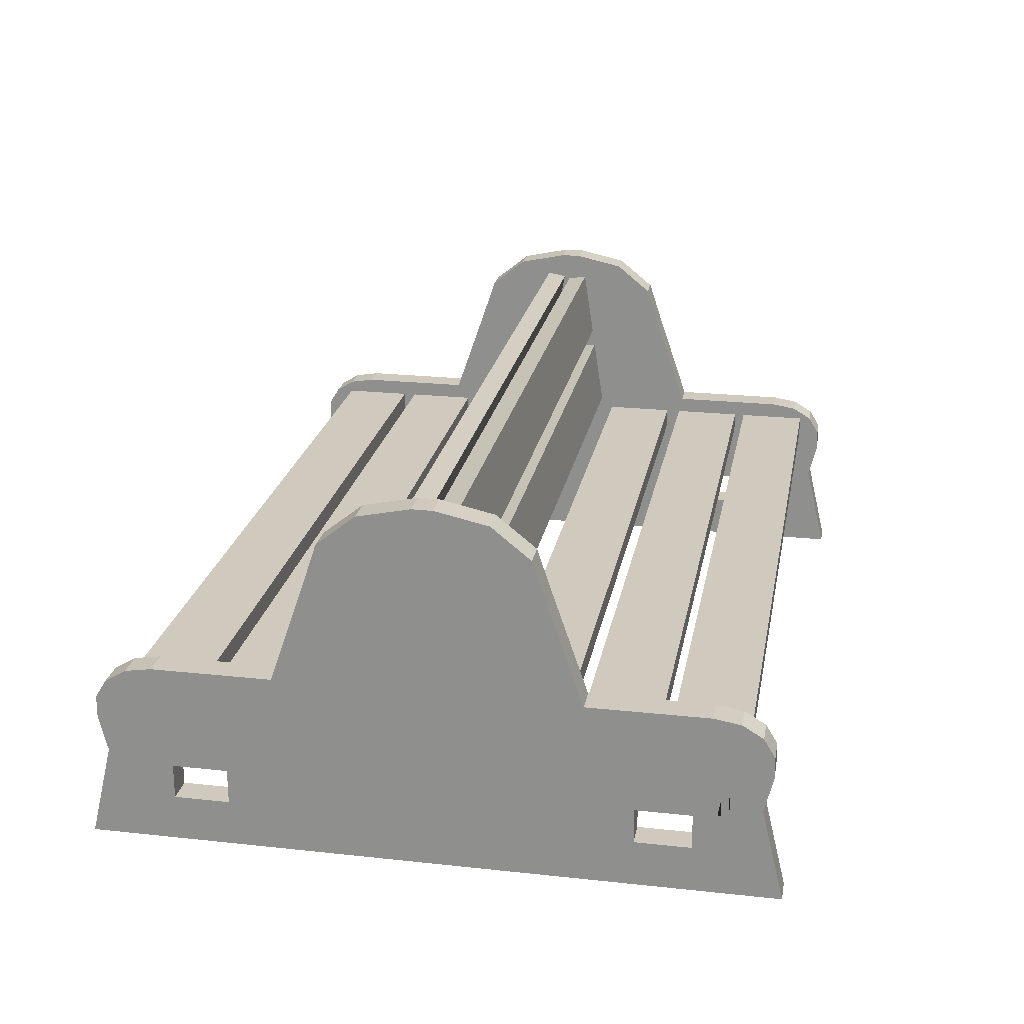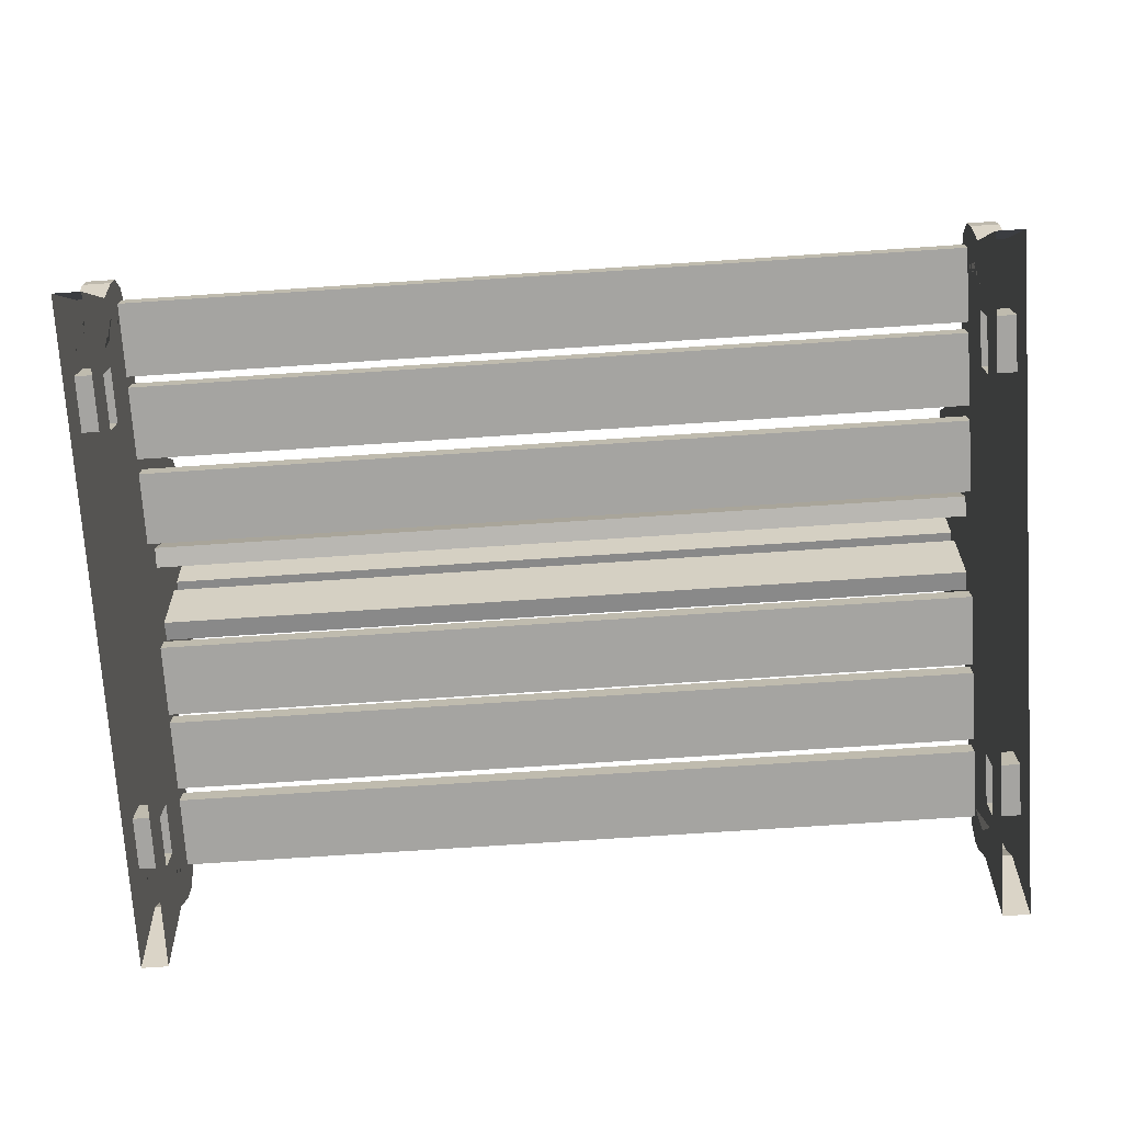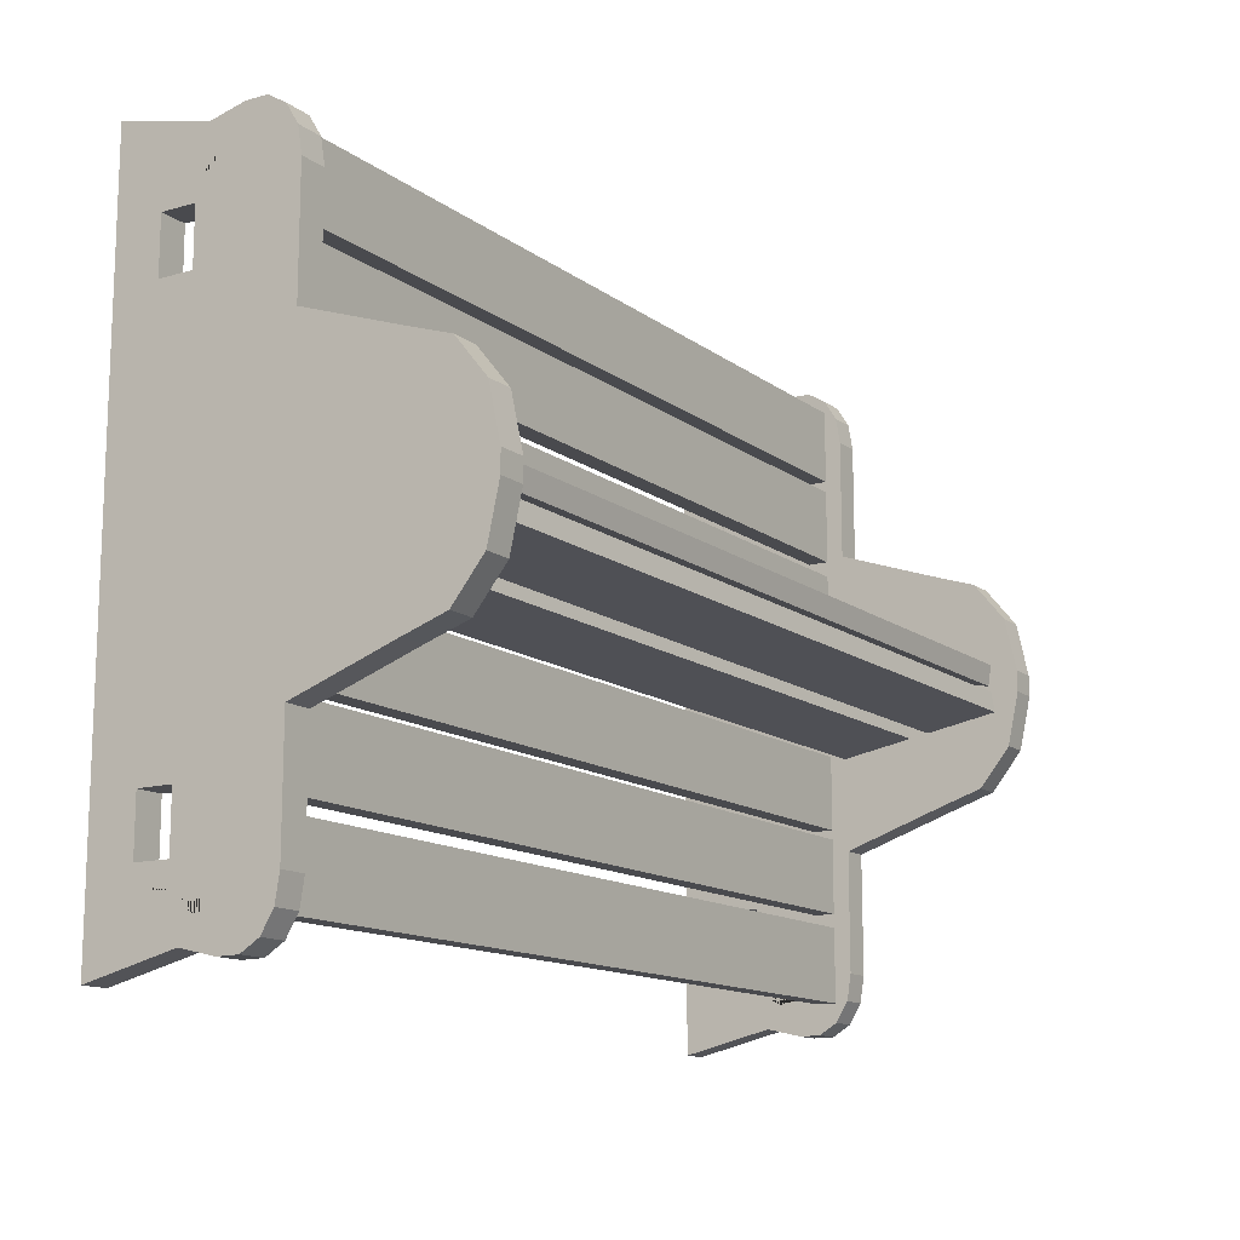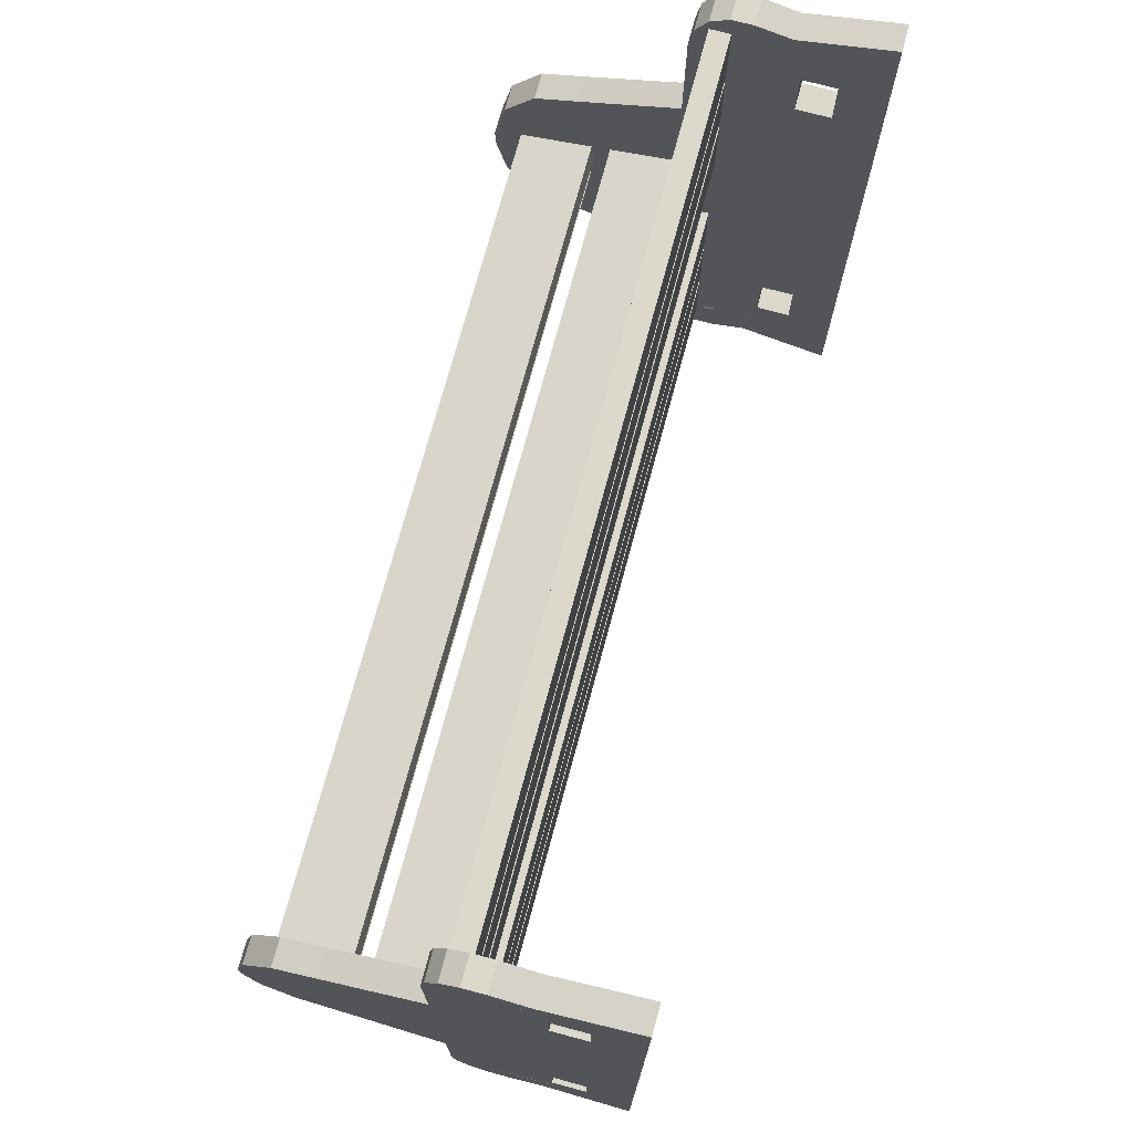
<metadata>
{"format":"obj","ext":"obj","renderer":"f3d","projection":"perspective","resolution":1024,"background":"white","views":[{"elev":22.8,"azim":-79.5,"up":"+Y"},{"elev":-73.4,"azim":3.8,"up":"+Y"},{"elev":-13.4,"azim":122.5,"up":"+Z"},{"elev":72.7,"azim":-75.0,"up":"+Z"}]}
</metadata>
<code>
g Cube.003_Cube.004
v -2.119 0.2729 0.09436
v -2.119 0.503 0.0591
v -2.119 0.263 0.02999
v -2.119 0.4931 -0.005273
v 0.6257 0.2729 0.09436
v 0.6257 0.503 0.0591
v 0.6257 0.263 0.02999
v 0.6257 0.4931 -0.005273
v -2.119 -0.01669 0.1387
v -2.119 0.2134 0.1035
v -2.119 -0.02655 0.07438
v -2.119 0.2035 0.03911
v 0.6257 -0.01669 0.1387
v 0.6257 0.2134 0.1035
v 0.6257 -0.02655 0.07438
v 0.6257 0.2035 0.03911
v -2.119 -0.1195 0.1818
v -2.119 -0.1195 0.4146
v -2.119 -0.05439 0.1818
v -2.119 -0.05439 0.4146
v 0.6257 -0.1195 0.1818
v 0.6257 -0.1195 0.4146
v 0.6257 -0.05439 0.1818
v 0.6257 -0.05439 0.4146
v -2.119 -0.1195 0.4633
v -2.119 -0.1195 0.6961
v -2.119 -0.05439 0.4633
v -2.119 -0.05439 0.6961
v 0.6257 -0.1195 0.4633
v 0.6257 -0.1195 0.6961
v 0.6257 -0.05439 0.4633
v 0.6257 -0.05439 0.6961
v -2.119 -0.1195 0.7312
v -2.119 -0.1195 0.9639
v -2.119 -0.05439 0.7312
v -2.119 -0.05439 0.9639
v 0.6257 -0.1195 0.7312
v 0.6257 -0.1195 0.9639
v 0.6257 -0.05439 0.7312
v 0.6257 -0.05439 0.9639
v -2.119 -0.1195 -0.9426
v -2.119 -0.1195 -0.7098
v -2.119 -0.05439 -0.9426
v -2.119 -0.05439 -0.7098
v 0.6257 -0.1195 -0.9426
v 0.6257 -0.1195 -0.7098
v 0.6257 -0.05439 -0.9426
v 0.6257 -0.05439 -0.7098
v -2.119 -0.1195 -0.6667
v -2.119 -0.1195 -0.434
v -2.119 -0.05439 -0.6667
v -2.119 -0.05439 -0.434
v 0.6257 -0.1195 -0.6667
v 0.6257 -0.1195 -0.434
v 0.6257 -0.05439 -0.6667
v 0.6257 -0.05439 -0.434
v -2.119 -0.1195 -0.4044
v -2.119 -0.1195 -0.1716
v -2.119 -0.05439 -0.4044
v -2.119 -0.05439 -0.1716
v 0.6257 -0.1195 -0.4044
v 0.6257 -0.1195 -0.1716
v 0.6257 -0.05439 -0.4044
v 0.6257 -0.05439 -0.1716
v -2.119 0.2717 -0.06637
v -2.119 0.5007 -0.02436
v -2.119 0.2835 -0.1304
v -2.119 0.5124 -0.08841
v 0.6257 0.2717 -0.06637
v 0.6257 0.5007 -0.02436
v 0.6257 0.2835 -0.1304
v 0.6257 0.5124 -0.08841
v -2.119 -0.01647 -0.1192
v -2.119 0.2125 -0.07724
v -2.119 -0.004714 -0.1833
v -2.119 0.2242 -0.1413
v 0.6257 -0.01647 -0.1192
v 0.6257 0.2125 -0.07724
v 0.6257 -0.004714 -0.1833
v 0.6257 0.2242 -0.1413
f 3 4 8 7
f 5 6 2 1
f 3 7 5 1
f 8 4 2 6
f 11 12 16 15
f 13 14 10 9
f 11 15 13 9
f 16 12 10 14
f 19 20 24 23
f 21 22 18 17
f 19 23 21 17
f 24 20 18 22
f 27 28 32 31
f 29 30 26 25
f 27 31 29 25
f 32 28 26 30
f 35 36 40 39
f 37 38 34 33
f 35 39 37 33
f 40 36 34 38
f 43 44 48 47
f 45 46 42 41
f 43 47 45 41
f 48 44 42 46
f 51 52 56 55
f 53 54 50 49
f 51 55 53 49
f 56 52 50 54
f 59 60 64 63
f 61 62 58 57
f 59 63 61 57
f 64 60 58 62
f 67 68 72 71
f 69 70 66 65
f 67 71 69 65
f 72 68 66 70
f 75 76 80 79
f 77 78 74 73
f 75 79 77 73
f 80 76 74 78
g Cube.001_Cube.002
v 0.6431 -0.589 0.3632
v 0.6431 0 0.4748
v 0.6431 -0.589 1.082
v 0.6431 -0.2491 0.5072
v 0.6431 -0.5232 0.5072
v 0.6431 -0.2491 0.9384
v 0.6431 -0.5232 0.9384
v 0.6431 -0.3308 0.6318
v 0.6431 -0.4415 0.6318
v 0.6431 -0.3308 0.806
v 0.6431 -0.4415 0.806
v 0.6431 -0.2945 1.012
v 0.6431 -0.3862 0.8682
v 0.6431 -0.3862 0.806
v 0.6431 0 0.8542
v 0.6431 -0.1801 1.039
v 0.6431 -0.1212 0.9109
v 0.6431 -0.01371 0.938
v 0.6431 -0.05275 1.003
v 0.6431 -0.1112 1.038
v 0.6431 0.589 0.03247
v 0.6431 0.3225 0.3632
v 0.6431 0.5533 0.1979
v 0.6431 0.4558 0.3189
v 0.5554 -0.589 0.3632
v 0.5554 0 0.4748
v 0.5554 -0.589 1.082
v 0.5554 -0.2491 0.5072
v 0.5554 -0.5232 0.5072
v 0.5554 -0.2491 0.9384
v 0.5554 -0.5232 0.9384
v 0.5554 -0.3308 0.6318
v 0.5554 -0.4415 0.6318
v 0.5554 -0.3308 0.806
v 0.5554 -0.4415 0.806
v 0.5554 -0.2945 1.012
v 0.5554 -0.3862 0.8682
v 0.5554 -0.3862 0.806
v 0.5992 0 0.4748
v 0.5992 -0.589 1.082
v 0.5992 -0.2945 1.012
v 0.5554 0 0.8542
v 0.5554 -0.1801 1.039
v 0.5554 -0.1212 0.9109
v 0.5554 -0.01371 0.938
v 0.5554 -0.05275 1.003
v 0.5554 -0.1112 1.038
v 0.5992 -0.1801 1.039
v 0.5992 0 0.8542
v 0.5992 -0.1112 1.038
v 0.5992 -0.05275 1.003
v 0.5992 -0.01371 0.938
v 0.5554 0.589 0.03247
v 0.5554 0.3225 0.3632
v 0.5554 0.5533 0.1979
v 0.5554 0.4558 0.3189
v 0.5992 0.3225 0.3632
v 0.5992 0.589 0.03247
v 0.5992 0.4558 0.3189
v 0.5992 0.5533 0.1979
v 0.5992 -0.3308 0.6318
v 0.5992 -0.4415 0.6318
v 0.5992 -0.3308 0.806
v 0.5992 -0.4415 0.806
v 0.5992 -0.3862 0.806
v 0.6431 -0.589 -0.3632
v 0.6431 -0.589 0
v 0.6431 0.589 0
v 0.6431 0 -0.4748
v 0.6431 0 0
v 0.6431 -0.589 -1.082
v 0.6431 -0.2491 -0.5072
v 0.6431 -0.5232 -0.5072
v 0.6431 -0.2491 -0.9384
v 0.6431 -0.5232 -0.9384
v 0.6431 -0.3308 -0.6318
v 0.6431 -0.4415 -0.6318
v 0.6431 -0.3308 -0.806
v 0.6431 -0.4415 -0.806
v 0.6431 -0.2945 -1.012
v 0.6431 -0.3862 -0.8682
v 0.6431 -0.3862 -0.806
v 0.6431 0 -0.8542
v 0.6431 -0.1801 -1.039
v 0.6431 -0.1212 -0.9109
v 0.6431 -0.01371 -0.938
v 0.6431 -0.05275 -1.003
v 0.6431 -0.1112 -1.038
v 0.6431 0.589 -0.03247
v 0.6431 0.3225 -0.3632
v 0.6431 0.5533 -0.1979
v 0.6431 0.4558 -0.3189
v 0.5554 -0.589 -0.3632
v 0.5554 -0.589 0
v 0.5554 0.589 0
v 0.5554 0 -0.4748
v 0.5554 0 0
v 0.5554 -0.589 -1.082
v 0.5554 -0.2491 -0.5072
v 0.5554 -0.5232 -0.5072
v 0.5554 -0.2491 -0.9384
v 0.5554 -0.5232 -0.9384
v 0.5554 -0.3308 -0.6318
v 0.5554 -0.4415 -0.6318
v 0.5554 -0.3308 -0.806
v 0.5554 -0.4415 -0.806
v 0.5554 -0.2945 -1.012
v 0.5554 -0.3862 -0.8682
v 0.5554 -0.3862 -0.806
v 0.5992 0.589 0
v 0.5992 0 -0.4748
v 0.5992 -0.589 -1.082
v 0.5992 -0.2945 -1.012
v 0.5554 0 -0.8542
v 0.5554 -0.1801 -1.039
v 0.5554 -0.1212 -0.9109
v 0.5554 -0.01371 -0.938
v 0.5554 -0.05275 -1.003
v 0.5554 -0.1112 -1.038
v 0.5992 -0.1801 -1.039
v 0.5992 0 -0.8542
v 0.5992 -0.1112 -1.038
v 0.5992 -0.05275 -1.003
v 0.5992 -0.01371 -0.938
v 0.5554 0.589 -0.03247
v 0.5554 0.3225 -0.3632
v 0.5554 0.5533 -0.1979
v 0.5554 0.4558 -0.3189
v 0.5992 0.3225 -0.3632
v 0.5992 0.589 -0.03247
v 0.5992 0.4558 -0.3189
v 0.5992 0.5533 -0.1979
v 0.5992 -0.3308 -0.6318
v 0.5992 -0.4415 -0.6318
v 0.5992 -0.3308 -0.806
v 0.5992 -0.4415 -0.806
v 0.5992 -0.3862 -0.806
v -2.091 -0.589 0.3632
v -2.091 0 0.4748
v -2.091 -0.589 1.082
v -2.091 -0.2491 0.5072
v -2.091 -0.5232 0.5072
v -2.091 -0.2491 0.9384
v -2.091 -0.5232 0.9384
v -2.091 -0.3308 0.6318
v -2.091 -0.4415 0.6318
v -2.091 -0.3308 0.806
v -2.091 -0.4415 0.806
v -2.091 -0.2945 1.012
v -2.091 -0.3862 0.8682
v -2.091 -0.3862 0.806
v -2.091 0 0.8542
v -2.091 -0.1801 1.039
v -2.091 -0.1212 0.9109
v -2.091 -0.01371 0.938
v -2.091 -0.05275 1.003
v -2.091 -0.1112 1.038
v -2.091 0.589 0.03247
v -2.091 0.3225 0.3632
v -2.091 0.5533 0.1979
v -2.091 0.4558 0.3189
v -2.179 -0.589 0.3632
v -2.179 0 0.4748
v -2.179 -0.589 1.082
v -2.179 -0.2491 0.5072
v -2.179 -0.5232 0.5072
v -2.179 -0.2491 0.9384
v -2.179 -0.5232 0.9384
v -2.179 -0.3308 0.6318
v -2.179 -0.4415 0.6318
v -2.179 -0.3308 0.806
v -2.179 -0.4415 0.806
v -2.179 -0.2945 1.012
v -2.179 -0.3862 0.8682
v -2.179 -0.3862 0.806
v -2.135 0 0.4748
v -2.135 -0.589 1.082
v -2.135 -0.2945 1.012
v -2.179 0 0.8542
v -2.179 -0.1801 1.039
v -2.179 -0.1212 0.9109
v -2.179 -0.01371 0.938
v -2.179 -0.05275 1.003
v -2.179 -0.1112 1.038
v -2.135 -0.1801 1.039
v -2.135 0 0.8542
v -2.135 -0.1112 1.038
v -2.135 -0.05275 1.003
v -2.135 -0.01371 0.938
v -2.179 0.589 0.03247
v -2.179 0.3225 0.3632
v -2.179 0.5533 0.1979
v -2.179 0.4558 0.3189
v -2.135 0.3225 0.3632
v -2.135 0.589 0.03247
v -2.135 0.4558 0.3189
v -2.135 0.5533 0.1979
v -2.135 -0.3308 0.6318
v -2.135 -0.4415 0.6318
v -2.135 -0.3308 0.806
v -2.135 -0.4415 0.806
v -2.135 -0.3862 0.806
v -2.091 -0.589 -0.3632
v -2.091 -0.589 0
v -2.091 0.589 0
v -2.091 0 -0.4748
v -2.091 0 0
v -2.091 -0.589 -1.082
v -2.091 -0.2491 -0.5072
v -2.091 -0.5232 -0.5072
v -2.091 -0.2491 -0.9384
v -2.091 -0.5232 -0.9384
v -2.091 -0.3308 -0.6318
v -2.091 -0.4415 -0.6318
v -2.091 -0.3308 -0.806
v -2.091 -0.4415 -0.806
v -2.091 -0.2945 -1.012
v -2.091 -0.3862 -0.8682
v -2.091 -0.3862 -0.806
v -2.091 0 -0.8542
v -2.091 -0.1801 -1.039
v -2.091 -0.1212 -0.9109
v -2.091 -0.01371 -0.938
v -2.091 -0.05275 -1.003
v -2.091 -0.1112 -1.038
v -2.091 0.589 -0.03247
v -2.091 0.3225 -0.3632
v -2.091 0.5533 -0.1979
v -2.091 0.4558 -0.3189
v -2.179 -0.589 -0.3632
v -2.179 -0.589 0
v -2.179 0.589 0
v -2.179 0 -0.4748
v -2.179 0 0
v -2.179 -0.589 -1.082
v -2.179 -0.2491 -0.5072
v -2.179 -0.5232 -0.5072
v -2.179 -0.2491 -0.9384
v -2.179 -0.5232 -0.9384
v -2.179 -0.3308 -0.6318
v -2.179 -0.4415 -0.6318
v -2.179 -0.3308 -0.806
v -2.179 -0.4415 -0.806
v -2.179 -0.2945 -1.012
v -2.179 -0.3862 -0.8682
v -2.179 -0.3862 -0.806
v -2.135 0.589 0
v -2.135 0 -0.4748
v -2.135 -0.589 -1.082
v -2.135 -0.2945 -1.012
v -2.179 0 -0.8542
v -2.179 -0.1801 -1.039
v -2.179 -0.1212 -0.9109
v -2.179 -0.01371 -0.938
v -2.179 -0.05275 -1.003
v -2.179 -0.1112 -1.038
v -2.135 -0.1801 -1.039
v -2.135 0 -0.8542
v -2.135 -0.1112 -1.038
v -2.135 -0.05275 -1.003
v -2.135 -0.01371 -0.938
v -2.179 0.589 -0.03247
v -2.179 0.3225 -0.3632
v -2.179 0.5533 -0.1979
v -2.179 0.4558 -0.3189
v -2.135 0.3225 -0.3632
v -2.135 0.589 -0.03247
v -2.135 0.4558 -0.3189
v -2.135 0.5533 -0.1979
v -2.135 -0.3308 -0.6318
v -2.135 -0.4415 -0.6318
v -2.135 -0.3308 -0.806
v -2.135 -0.4415 -0.806
v -2.135 -0.3862 -0.806
f 82 102 137 119
f 147 150 82 81
f 92 83 87 93
f 87 85 89 91
f 97 96 92 93 86
f 81 82 84 85
f 83 81 85 87
f 93 87 91 94
f 84 86 90 88
f 85 84 88 89
f 86 93 94 90
f 92 96 128 121
f 83 92 121 120
f 82 95 97 86 84
f 150 148 101 103 104 102 82
f 95 98 97
f 98 99 97
f 99 100 97
f 100 96 97
f 95 129 132 98
f 98 132 131 99
f 99 131 130 100
f 100 130 128 96
f 82 119 129 95
f 101 138 140 103
f 103 140 139 104
f 104 139 137 102
f 148 190 138 101
f 91 89 142 144
f 94 91 144 145
f 88 90 143 141
f 89 88 141 142
f 90 94 145 143
f 106 119 137 134
f 174 105 106 177
f 116 117 111 107
f 111 115 113 109
f 124 110 117 116 123
f 105 109 108 106
f 107 111 109 105
f 117 118 115 111
f 108 112 114 110
f 109 113 112 108
f 110 114 118 117
f 116 121 128 123
f 107 120 121 116
f 106 108 110 124 122
f 177 106 134 136 135 133 175
f 122 124 125
f 125 124 126
f 126 124 127
f 127 124 123
f 122 125 132 129
f 125 126 131 132
f 126 127 130 131
f 127 123 128 130
f 106 122 129 119
f 133 135 140 138
f 135 136 139 140
f 136 134 137 139
f 175 133 138 190
f 115 144 142 113
f 118 145 144 115
f 112 141 143 114
f 113 142 141 112
f 114 143 145 118
f 149 191 209 170
f 147 146 149 150
f 160 161 155 151
f 155 159 157 153
f 165 154 161 160 164
f 146 153 152 149
f 151 155 153 146
f 161 162 159 155
f 152 156 158 154
f 153 157 156 152
f 154 158 162 161
f 160 193 200 164
f 151 192 193 160
f 149 152 154 165 163
f 150 149 170 172 171 169 148
f 163 165 166
f 166 165 167
f 167 165 168
f 168 165 164
f 163 166 204 201
f 166 167 203 204
f 167 168 202 203
f 168 164 200 202
f 149 163 201 191
f 169 171 212 210
f 171 172 211 212
f 172 170 209 211
f 148 169 210 190
f 159 216 214 157
f 162 217 216 159
f 156 213 215 158
f 157 214 213 156
f 158 215 217 162
f 176 206 209 191
f 174 177 176 173
f 187 178 182 188
f 182 180 184 186
f 196 195 187 188 181
f 173 176 179 180
f 178 173 180 182
f 188 182 186 189
f 179 181 185 183
f 180 179 183 184
f 181 188 189 185
f 187 195 200 193
f 178 187 193 192
f 176 194 196 181 179
f 177 175 205 207 208 206 176
f 194 197 196
f 197 198 196
f 198 199 196
f 199 195 196
f 194 201 204 197
f 197 204 203 198
f 198 203 202 199
f 199 202 200 195
f 176 191 201 194
f 205 210 212 207
f 207 212 211 208
f 208 211 209 206
f 175 190 210 205
f 186 184 214 216
f 189 186 216 217
f 183 185 215 213
f 184 183 213 214
f 185 189 217 215
f 219 239 274 256
f 284 287 219 218
f 229 220 224 230
f 224 222 226 228
f 234 233 229 230 223
f 218 219 221 222
f 220 218 222 224
f 230 224 228 231
f 221 223 227 225
f 222 221 225 226
f 223 230 231 227
f 229 233 265 258
f 220 229 258 257
f 219 232 234 223 221
f 287 285 238 240 241 239 219
f 232 235 234
f 235 236 234
f 236 237 234
f 237 233 234
f 232 266 269 235
f 235 269 268 236
f 236 268 267 237
f 237 267 265 233
f 219 256 266 232
f 238 275 277 240
f 240 277 276 241
f 241 276 274 239
f 285 327 275 238
f 228 226 279 281
f 231 228 281 282
f 225 227 280 278
f 226 225 278 279
f 227 231 282 280
f 243 256 274 271
f 311 242 243 314
f 253 254 248 244
f 248 252 250 246
f 261 247 254 253 260
f 242 246 245 243
f 244 248 246 242
f 254 255 252 248
f 245 249 251 247
f 246 250 249 245
f 247 251 255 254
f 253 258 265 260
f 244 257 258 253
f 243 245 247 261 259
f 314 243 271 273 272 270 312
f 259 261 262
f 262 261 263
f 263 261 264
f 264 261 260
f 259 262 269 266
f 262 263 268 269
f 263 264 267 268
f 264 260 265 267
f 243 259 266 256
f 270 272 277 275
f 272 273 276 277
f 273 271 274 276
f 312 270 275 327
f 252 281 279 250
f 255 282 281 252
f 249 278 280 251
f 250 279 278 249
f 251 280 282 255
f 286 328 346 307
f 284 283 286 287
f 297 298 292 288
f 292 296 294 290
f 302 291 298 297 301
f 283 290 289 286
f 288 292 290 283
f 298 299 296 292
f 289 293 295 291
f 290 294 293 289
f 291 295 299 298
f 297 330 337 301
f 288 329 330 297
f 286 289 291 302 300
f 287 286 307 309 308 306 285
f 300 302 303
f 303 302 304
f 304 302 305
f 305 302 301
f 300 303 341 338
f 303 304 340 341
f 304 305 339 340
f 305 301 337 339
f 286 300 338 328
f 306 308 349 347
f 308 309 348 349
f 309 307 346 348
f 285 306 347 327
f 296 353 351 294
f 299 354 353 296
f 293 350 352 295
f 294 351 350 293
f 295 352 354 299
f 313 343 346 328
f 311 314 313 310
f 324 315 319 325
f 319 317 321 323
f 333 332 324 325 318
f 310 313 316 317
f 315 310 317 319
f 325 319 323 326
f 316 318 322 320
f 317 316 320 321
f 318 325 326 322
f 324 332 337 330
f 315 324 330 329
f 313 331 333 318 316
f 314 312 342 344 345 343 313
f 331 334 333
f 334 335 333
f 335 336 333
f 336 332 333
f 331 338 341 334
f 334 341 340 335
f 335 340 339 336
f 336 339 337 332
f 313 328 338 331
f 342 347 349 344
f 344 349 348 345
f 345 348 346 343
f 312 327 347 342
f 323 321 351 353
f 326 323 353 354
f 320 322 352 350
f 321 320 350 351
f 322 326 354 352

</code>
